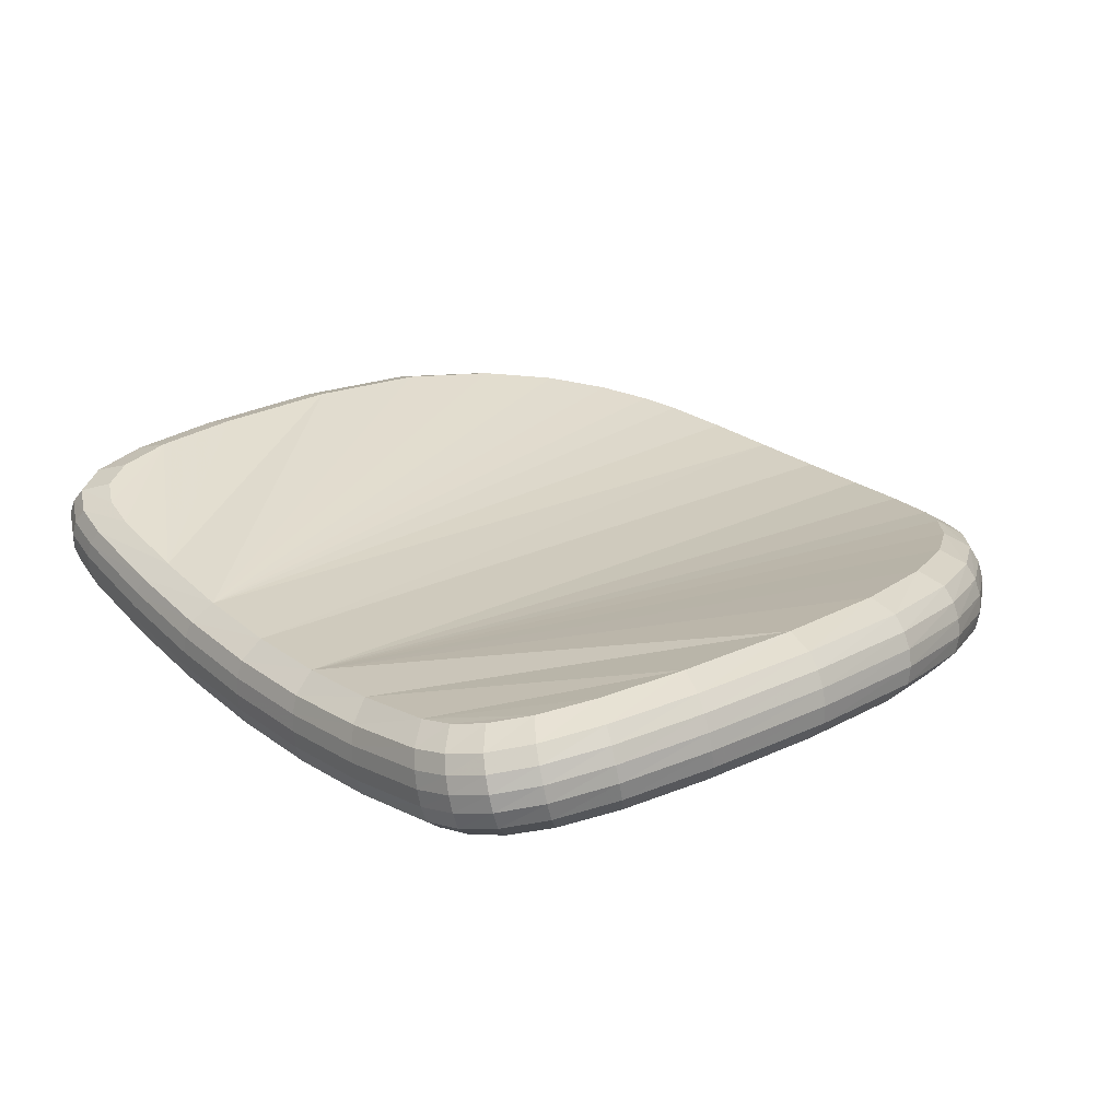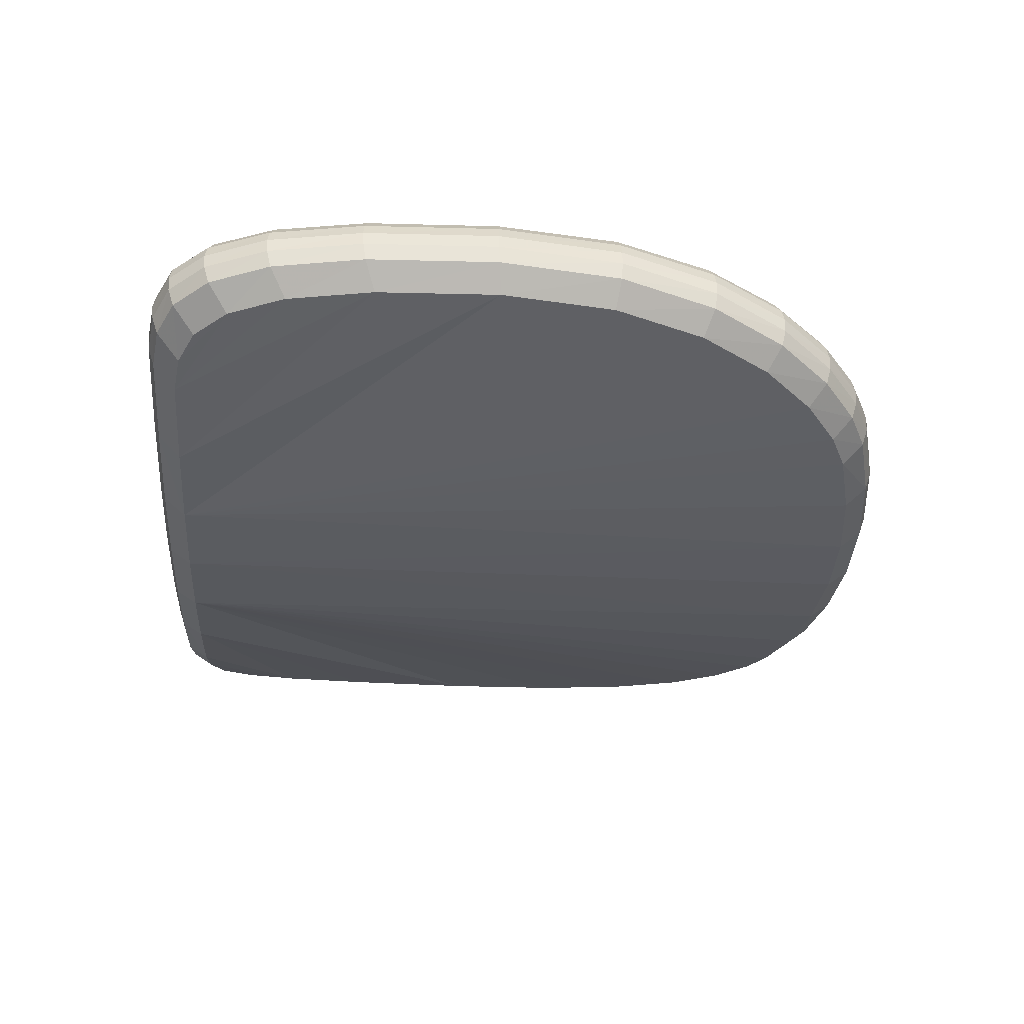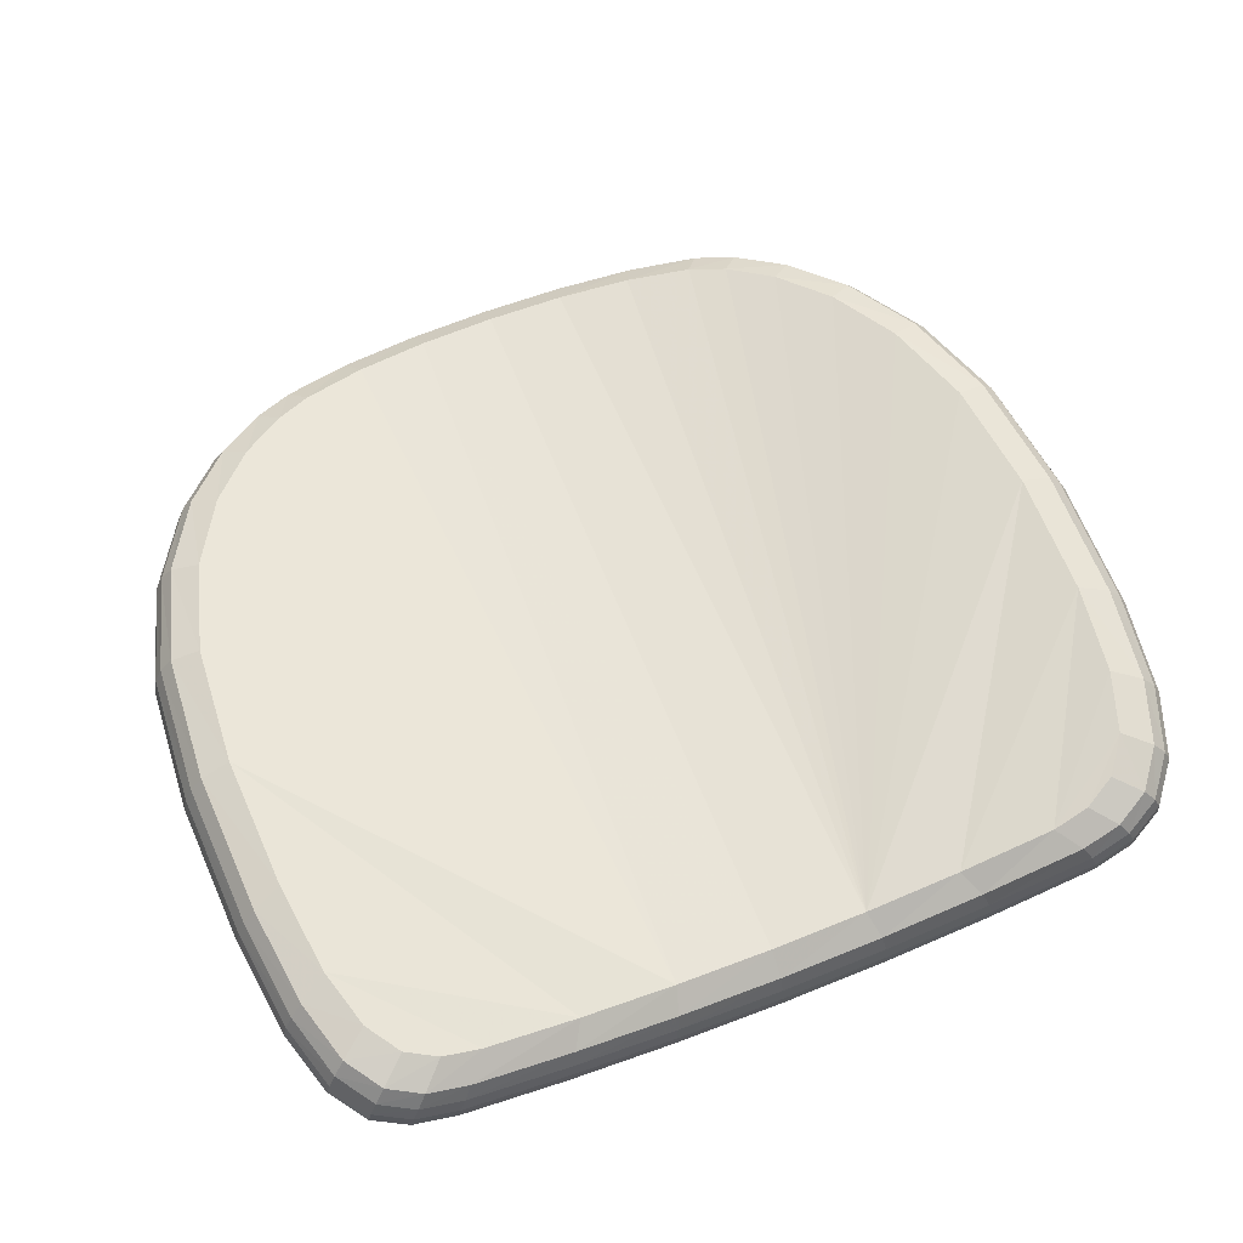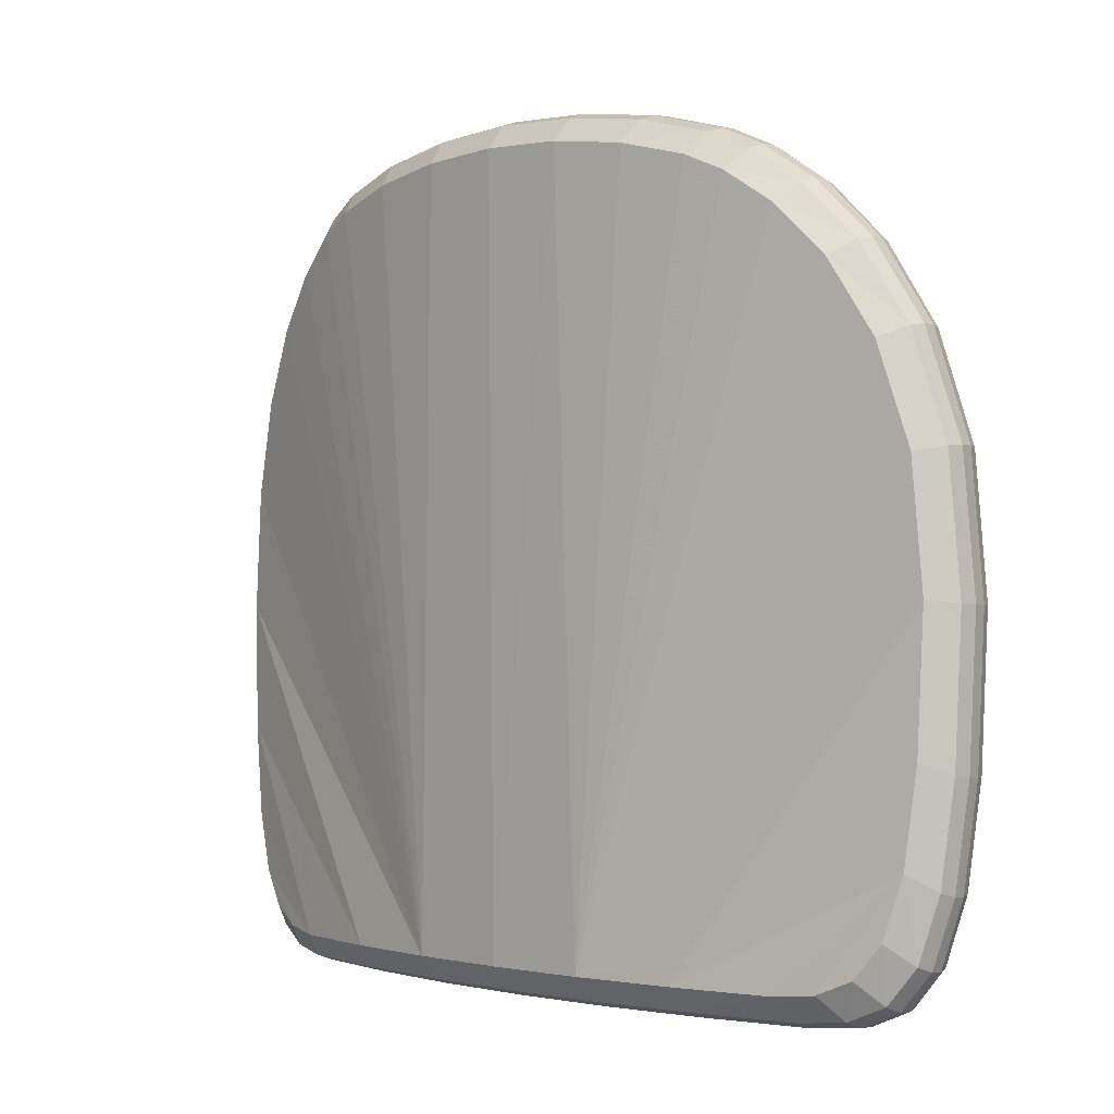
<metadata>
{"format":"obj","ext":"obj","renderer":"f3d","projection":"perspective","resolution":1024,"background":"white","views":[{"elev":24.7,"azim":51.9,"up":"+Z"},{"elev":-31.6,"azim":85.7,"up":"+Z"},{"elev":61.6,"azim":-21.9,"up":"+Z"},{"elev":-1.6,"azim":-134.8,"up":"+Y"}]}
</metadata>
<code>
v -0.2919 0.1086 0.4664
v -0.3173 -0.04396 0.4745
v -0.3377 -0.04585 0.4686
v -0.3464 -0.04637 0.4587
v -0.3518 -0.04652 0.4476
v -0.3547 -0.04637 0.4356
v -0.3479 -0.1472 0.4462
v -0.3507 -0.1466 0.4341
v -0.3395 -0.2168 0.4432
v -0.3423 -0.2159 0.4311
v -0.3264 -0.2609 0.4387
v -0.3035 -0.2843 0.4443
v -0.2802 -0.295 0.4374
v -0.2449 -0.2935 0.441
v -0.166 -0.2773 0.4382
v -0.3137 -0.137 0.4733
v -0.334 -0.1446 0.4673
v -0.3425 -0.1466 0.4573
v -0.3343 -0.2159 0.4544
v -0.3214 -0.2598 0.45
v -0.296 -0.28 0.4548
v -0.2733 -0.2907 0.4483
v -0.2304 -0.2773 0.4502
v -0.3062 -0.2012 0.4709
v -0.326 -0.2127 0.4645
v -0.3134 -0.256 0.4603
v -0.2782 -0.2646 0.4624
v -0.2569 -0.2746 0.4566
v -0.2945 -0.2419 0.4672
v -0.2165 0.2158 0.372
v -0.2495 0.1933 0.3789
v -0.2594 0.206 0.3939
v -0.225 0.2298 0.3862
v -0.1896 0.2279 0.3672
v -0.1423 0.2406 0.3607
v -0.1969 0.2427 0.3809
v -0.1473 0.2561 0.3737
v -0.08782 0.2483 0.3561
v -0.0903 0.2643 0.3686
v 0.02862 0.2491 0.3567
v -0.02966 0.2512 0.3547
v -0.02937 0.2674 0.367
v 0.0317 0.2651 0.3692
v 0.22 0.1557 0.3882
v 0.1885 0.1925 0.3803
v 0.199 0.2051 0.3955
v 0.2319 0.166 0.4043
v 0.2478 0.1048 0.3961
v 0.2676 0.03872 0.4023
v 0.2608 0.1121 0.413
v 0.2815 0.0419 0.4199
v 0.2756 -0.04396 0.4049
v 0.2898 -0.04585 0.4229
v 0.2499 -0.2373 0.3967
v 0.2305 -0.2616 0.3911
v 0.2068 -0.2734 0.3847
v 0.2428 -0.2768 0.4075
v 0.263 -0.2511 0.4137
v 0.278 -0.2072 0.4187
v 0.2643 -0.196 0.4012
v 0.2872 -0.1405 0.4219
v 0.2731 -0.1331 0.4041
v 0.1794 -0.2773 0.3782
v 0.2181 -0.2893 0.4004
v 0.1086 -0.2773 0.3651
v 0.1895 -0.2935 0.3932
v 0.1666 0.2309 0.388
v 0.1575 0.2168 0.3736
v 0.1392 0.2445 0.3826
v 0.1313 0.2297 0.3687
v 0.08912 0.2575 0.3748
v 0.08344 0.2419 0.3617
v 0.0371 -0.2773 0.3572
v 0.1154 -0.2935 0.3786
v -0.03457 -0.2773 0.3546
v 0.04059 -0.2935 0.3698
v -0.2947 0.1688 0.4032
v -0.2833 0.1583 0.3873
v -0.3404 -0.04396 0.4045
v -0.3336 0.04191 0.4022
v -0.106 -0.2773 0.3573
v -0.313 0.1086 0.3958
v -0.03451 -0.2935 0.3669
v -0.1094 -0.2935 0.3699
v -0.1768 -0.2773 0.3652
v -0.3366 -0.137 0.4032
v -0.3285 -0.2012 0.4006
v -0.2465 -0.2773 0.3782
v -0.1834 -0.2935 0.3787
v -0.2563 -0.2935 0.3931
v -0.2752 -0.2746 0.3852
v -0.3158 -0.2419 0.3966
v -0.2981 -0.2646 0.3914
v -0.3101 -0.28 0.4077
v -0.2862 -0.2907 0.4008
v -0.3255 0.1161 0.4126
v -0.347 0.04528 0.4198
v -0.3541 -0.04585 0.4223
v -0.3501 -0.1446 0.4209
v -0.3417 -0.2127 0.4179
v -0.3285 -0.256 0.4135
v 0.2188 -0.2937 0.4133
v 0.2435 -0.281 0.4205
v 0.2411 -0.2822 0.4326
v 0.2612 -0.2559 0.439
v 0.2637 -0.2548 0.4269
v 0.276 -0.2112 0.4441
v 0.2788 -0.2103 0.432
v 0.2851 -0.143 0.4473
v 0.2879 -0.1425 0.4352
v 0.2877 -0.04652 0.4482
v 0.2906 -0.04637 0.4362
v 0.2795 0.04301 0.4453
v 0.2822 0.04276 0.4332
v 0.259 0.1146 0.4383
v 0.2615 0.114 0.4262
v 0.2303 0.1696 0.4294
v 0.2326 0.1688 0.4173
v 0.1976 0.2096 0.4205
v 0.1996 0.2086 0.4083
v 0.1655 0.2358 0.4129
v 0.1672 0.2347 0.4007
v 0.1901 -0.2979 0.4059
v 0.2166 -0.2949 0.4255
v 0.2364 -0.281 0.444
v 0.2561 -0.2548 0.4503
v 0.2707 -0.2103 0.4552
v 0.2796 -0.1425 0.4584
v 0.2822 -0.04637 0.4593
v 0.2741 0.04276 0.4564
v 0.2539 0.114 0.4496
v 0.2257 0.1688 0.4409
v 0.1936 0.2086 0.4321
v 0.162 0.2347 0.4247
v 0.1353 0.2486 0.4194
v 0.1382 0.2497 0.4074
v 0.1397 0.2486 0.3952
v 0.1159 -0.2979 0.3911
v 0.1882 -0.2991 0.4181
v 0.2122 -0.2937 0.4371
v 0.2288 -0.2768 0.4546
v 0.2479 -0.2511 0.4605
v 0.2285 -0.2373 0.4673
v 0.2622 -0.2072 0.4653
v 0.2708 -0.1405 0.4683
v 0.2499 -0.1331 0.4741
v 0.2733 -0.04585 0.4692
v 0.2655 0.0419 0.4664
v 0.2449 0.03872 0.4725
v 0.2458 0.1121 0.4599
v 0.2184 0.166 0.4515
v 0.2009 0.1557 0.4595
v 0.1872 0.2051 0.4432
v 0.1564 0.2309 0.4361
v 0.1431 0.2168 0.4459
v 0.1304 0.2445 0.431
v 0.08291 0.2575 0.4236
v 0.07467 0.2419 0.435
v 0.08635 0.2618 0.4117
v 0.08847 0.263 0.3995
v 0.0895 0.2618 0.3873
v 0.03139 0.2708 0.3938
v 0.03193 0.2695 0.3815
v -0.02933 0.2731 0.3915
v -0.02932 0.2718 0.3792
v -0.08991 0.27 0.3932
v -0.09041 0.2687 0.3809
v -0.1466 0.2615 0.3983
v -0.1476 0.2603 0.3861
v -0.1958 0.2479 0.4057
v -0.1972 0.2468 0.3934
v -0.2237 0.2347 0.411
v -0.2254 0.2336 0.3988
v -0.2579 0.2104 0.4188
v -0.2599 0.2094 0.4067
v -0.2929 0.1725 0.4283
v -0.2952 0.1717 0.4161
v 0.04084 -0.2979 0.3822
v 0.1146 -0.2991 0.4033
v 0.1843 -0.2979 0.4298
v 0.2053 -0.2893 0.4479
v 0.2106 -0.2616 0.4621
v 0.1887 -0.2734 0.4563
v 0.1782 -0.2935 0.441
v 0.112 -0.2979 0.4154
v 0.04022 -0.2991 0.3945
v -0.03447 -0.2979 0.3792
v -0.1095 -0.2979 0.3823
v -0.03444 -0.2991 0.3915
v 0.03894 -0.2979 0.4067
v 0.1079 -0.2935 0.4272
v 0.1634 -0.2773 0.4502
v 0.2418 -0.196 0.4715
v 0.0979 -0.2773 0.4381
v 0.03685 -0.2935 0.4189
v -0.03443 -0.2979 0.4038
v -0.1088 -0.2991 0.3945
v -0.1838 -0.2979 0.3912
v -0.2567 -0.2979 0.4059
v -0.1825 -0.2991 0.4034
v -0.1075 -0.2979 0.4068
v -0.03443 -0.2935 0.4161
v 0.03183 -0.2773 0.4308
v 0.2523 -0.04396 0.4749
v 0.2265 0.1048 0.4667
v 0.1718 0.1925 0.4521
v 0.1189 0.2297 0.4414
v 0.02399 0.2491 0.4303
v 0.02842 0.2651 0.4182
v 0.03026 0.2695 0.406
v -0.02941 0.2718 0.4038
v -0.08893 0.2687 0.4055
v -0.1446 0.2603 0.4105
v -0.193 0.2468 0.4177
v -0.2204 0.2336 0.4229
v -0.254 0.2094 0.4305
v -0.2885 0.1717 0.4398
v -0.3186 0.1181 0.4491
v -0.3235 0.1187 0.4378
v -0.3261 0.1181 0.4257
v -0.2867 -0.295 0.4137
v -0.2548 -0.2991 0.4181
v -0.1799 -0.2979 0.4154
v -0.1055 -0.2935 0.4189
v -0.03444 -0.2773 0.4284
v -0.02991 0.2512 0.4284
v -0.02955 0.2674 0.4161
v -0.08738 0.2643 0.4177
v -0.1415 0.2561 0.4225
v -0.134 0.2406 0.434
v -0.1885 0.2427 0.4294
v -0.2152 0.2298 0.4344
v -0.2027 0.2158 0.4444
v -0.2479 0.206 0.4417
v -0.2814 0.1688 0.4505
v -0.2645 0.1583 0.4586
v -0.3106 0.1161 0.4594
v -0.331 0.04528 0.4662
v -0.3109 0.04191 0.4724
v -0.3394 0.0462 0.4562
v -0.3448 0.04646 0.4451
v -0.3475 0.0462 0.433
v -0.329 -0.2598 0.4266
v -0.3107 -0.2843 0.4208
v -0.3082 -0.2855 0.4329
v -0.2845 -0.2963 0.4259
v -0.251 -0.2979 0.4298
v -0.1758 -0.2935 0.4272
v -0.1005 -0.2773 0.4309
v -0.08368 0.2483 0.4298
v -0.1778 0.2279 0.44
v -0.2332 0.1933 0.4508
f 102 103 104
f 104 103 105
f 103 106 105
f 105 106 107
f 106 108 107
f 107 108 109
f 108 110 109
f 109 110 111
f 110 112 111
f 111 112 113
f 112 114 113
f 113 114 115
f 114 116 115
f 115 116 117
f 116 118 117
f 117 118 119
f 118 120 119
f 119 120 121
f 120 122 121
f 123 102 124
f 124 102 104
f 124 104 125
f 125 104 126
f 104 105 126
f 126 105 127
f 105 107 127
f 127 107 128
f 107 109 128
f 128 109 129
f 109 111 129
f 129 111 130
f 111 113 130
f 130 113 131
f 113 115 131
f 131 115 132
f 115 117 132
f 132 117 133
f 117 119 133
f 133 119 134
f 119 121 134
f 134 121 135
f 121 136 135
f 121 122 136
f 122 137 136
f 138 123 139
f 139 123 124
f 139 124 140
f 140 124 125
f 140 125 141
f 141 142 143
f 141 125 142
f 125 126 142
f 142 126 144
f 126 127 144
f 144 145 146
f 144 127 145
f 127 128 145
f 145 128 147
f 128 129 147
f 147 148 149
f 147 129 148
f 129 130 148
f 148 130 150
f 130 131 150
f 150 151 152
f 150 131 151
f 131 132 151
f 151 132 153
f 132 133 153
f 153 154 155
f 153 133 154
f 133 134 154
f 154 134 156
f 134 135 156
f 156 157 158
f 156 135 157
f 135 159 157
f 135 136 159
f 136 160 159
f 136 137 160
f 137 161 160
f 160 161 162
f 161 163 162
f 162 163 164
f 163 165 164
f 164 165 166
f 165 167 166
f 166 167 168
f 167 169 168
f 168 169 170
f 169 171 170
f 170 171 172
f 171 173 172
f 172 173 174
f 173 175 174
f 174 175 176
f 175 177 176
f 178 138 179
f 179 138 139
f 179 139 180
f 180 139 140
f 180 140 181
f 181 140 141
f 181 141 182
f 182 141 143
f 143 183 182
f 183 181 182
f 184 181 183
f 184 180 181
f 185 180 184
f 185 179 180
f 186 179 185
f 186 178 179
f 187 178 186
f 188 187 189
f 189 187 186
f 189 186 190
f 190 186 185
f 190 185 191
f 191 185 184
f 191 184 192
f 192 184 183
f 192 183 143
f 193 192 143
f 143 142 193
f 142 144 193
f 193 144 146
f 146 192 193
f 194 192 146
f 194 191 192
f 195 191 194
f 195 190 191
f 196 190 195
f 196 189 190
f 197 189 196
f 197 188 189
f 198 188 197
f 199 198 200
f 200 198 197
f 200 197 201
f 201 197 196
f 201 196 202
f 202 196 195
f 202 195 203
f 203 195 194
f 203 194 204
f 204 194 146
f 146 145 204
f 145 147 204
f 204 147 149
f 149 203 204
f 205 203 149
f 149 148 205
f 148 150 205
f 205 150 152
f 152 203 205
f 206 203 152
f 152 151 206
f 151 153 206
f 206 153 155
f 155 203 206
f 207 203 155
f 155 154 207
f 154 156 207
f 207 156 158
f 158 203 207
f 208 203 158
f 158 157 208
f 157 209 208
f 157 159 209
f 159 210 209
f 159 160 210
f 160 162 210
f 210 162 211
f 162 164 211
f 211 164 212
f 164 166 212
f 212 166 213
f 166 168 213
f 213 168 214
f 168 170 214
f 214 170 215
f 170 172 215
f 215 172 216
f 172 174 216
f 216 174 217
f 174 176 217
f 217 176 218
f 176 219 218
f 176 177 219
f 177 220 219
f 221 199 222
f 222 199 200
f 222 200 223
f 223 200 201
f 223 201 224
f 224 201 202
f 224 202 225
f 225 202 203
f 225 203 208
f 226 225 208
f 208 209 226
f 209 227 226
f 209 210 227
f 210 211 227
f 227 211 228
f 211 212 228
f 228 229 230
f 228 212 229
f 212 213 229
f 229 213 231
f 213 214 231
f 231 232 233
f 231 214 232
f 214 215 232
f 232 215 234
f 215 216 234
f 234 235 236
f 234 216 235
f 216 217 235
f 235 217 237
f 217 218 237
f 237 238 239
f 237 218 238
f 218 240 238
f 218 219 240
f 219 241 240
f 219 220 241
f 220 242 241
f 243 244 245
f 245 244 246
f 244 221 246
f 246 221 222
f 246 222 247
f 247 222 223
f 247 223 248
f 248 223 224
f 248 224 249
f 249 224 225
f 249 225 250
f 250 225 226
f 226 227 250
f 227 228 250
f 250 228 230
f 230 249 250
f 251 249 230
f 230 229 251
f 229 231 251
f 251 231 233
f 233 249 251
f 252 249 233
f 233 232 252
f 232 234 252
f 252 234 236
f 236 249 252
f 1 249 236
f 236 235 1
f 235 237 1
f 1 237 239
f 239 249 1
f 2 249 239
f 239 238 2
f 238 3 2
f 238 240 3
f 240 4 3
f 240 241 4
f 241 5 4
f 241 242 5
f 242 6 5
f 5 6 7
f 6 8 7
f 7 8 9
f 8 10 9
f 9 10 11
f 10 243 11
f 11 243 245
f 11 245 12
f 12 245 13
f 245 246 13
f 13 246 247
f 13 247 14
f 14 247 248
f 14 248 15
f 15 248 249
f 15 249 2
f 16 15 2
f 2 3 16
f 3 17 16
f 3 4 17
f 4 18 17
f 4 5 18
f 5 7 18
f 18 7 19
f 7 9 19
f 19 9 20
f 9 11 20
f 20 11 12
f 20 12 21
f 21 12 22
f 12 13 22
f 22 13 14
f 22 14 23
f 23 14 15
f 23 15 24
f 24 15 16
f 16 17 24
f 17 25 24
f 17 18 25
f 18 19 25
f 25 19 26
f 19 20 26
f 26 20 21
f 26 21 27
f 27 21 28
f 21 22 28
f 28 22 23
f 28 23 24
f 29 28 24
f 24 25 29
f 25 26 29
f 29 26 27
f 27 28 29
f 30 31 32
f 173 33 175
f 33 32 175
f 33 30 32
f 34 30 33
f 35 34 36
f 36 34 33
f 36 33 173
f 171 36 173
f 169 37 171
f 37 36 171
f 37 35 36
f 38 35 37
f 39 38 37
f 39 37 169
f 167 39 169
f 40 41 42
f 43 40 42
f 44 45 46
f 118 47 120
f 47 46 120
f 47 44 46
f 48 44 47
f 49 48 50
f 50 48 47
f 50 47 118
f 116 50 118
f 114 51 116
f 51 50 116
f 51 49 50
f 52 49 51
f 53 52 51
f 53 51 114
f 112 53 114
f 54 55 56
f 56 55 57
f 57 55 58
f 55 54 58
f 58 54 59
f 54 60 59
f 59 60 61
f 60 62 61
f 62 60 63
f 60 54 63
f 63 54 56
f 63 56 64
f 64 56 57
f 64 57 103
f 103 57 106
f 57 58 106
f 106 58 108
f 58 59 108
f 108 59 110
f 59 61 110
f 110 61 112
f 61 53 112
f 61 62 53
f 62 52 53
f 52 62 65
f 65 62 63
f 65 63 66
f 66 63 64
f 66 64 102
f 102 64 103
f 120 46 122
f 46 67 122
f 46 45 67
f 45 68 67
f 67 68 69
f 68 70 69
f 69 70 71
f 70 72 71
f 71 72 43
f 72 40 43
f 40 72 73
f 72 70 73
f 70 68 73
f 68 45 73
f 45 44 73
f 44 48 73
f 48 49 73
f 49 52 73
f 73 52 65
f 73 65 74
f 74 65 66
f 74 66 123
f 123 66 102
f 122 67 137
f 67 69 137
f 137 69 161
f 69 71 161
f 161 71 163
f 71 43 163
f 163 43 165
f 43 42 165
f 165 42 167
f 42 39 167
f 42 41 39
f 41 38 39
f 38 41 75
f 41 40 75
f 75 40 73
f 75 73 76
f 76 73 74
f 76 74 138
f 138 74 123
f 175 32 177
f 32 77 177
f 32 31 77
f 31 78 77
f 79 80 81
f 80 82 81
f 82 78 81
f 78 31 81
f 31 30 81
f 30 34 81
f 34 35 81
f 35 38 81
f 81 38 75
f 81 75 83
f 83 75 76
f 83 76 178
f 178 76 138
f 187 83 178
f 84 83 187
f 84 81 83
f 85 81 84
f 85 79 81
f 86 79 85
f 87 86 85
f 88 87 85
f 88 85 89
f 89 85 84
f 89 84 188
f 188 84 187
f 198 89 188
f 90 89 198
f 90 88 89
f 91 88 90
f 91 87 88
f 92 87 91
f 93 92 91
f 92 93 94
f 94 93 95
f 93 91 95
f 95 91 90
f 95 90 199
f 199 90 198
f 177 77 220
f 77 96 220
f 77 78 96
f 78 82 96
f 96 82 97
f 82 80 97
f 97 80 98
f 80 79 98
f 98 79 99
f 79 86 99
f 99 86 100
f 86 87 100
f 100 87 101
f 87 92 101
f 101 92 94
f 101 94 244
f 244 94 221
f 94 95 221
f 221 95 199
f 220 96 242
f 96 97 242
f 242 97 6
f 97 98 6
f 6 98 8
f 98 99 8
f 8 99 10
f 99 100 10
f 10 100 243
f 100 101 243
f 243 101 244

</code>
